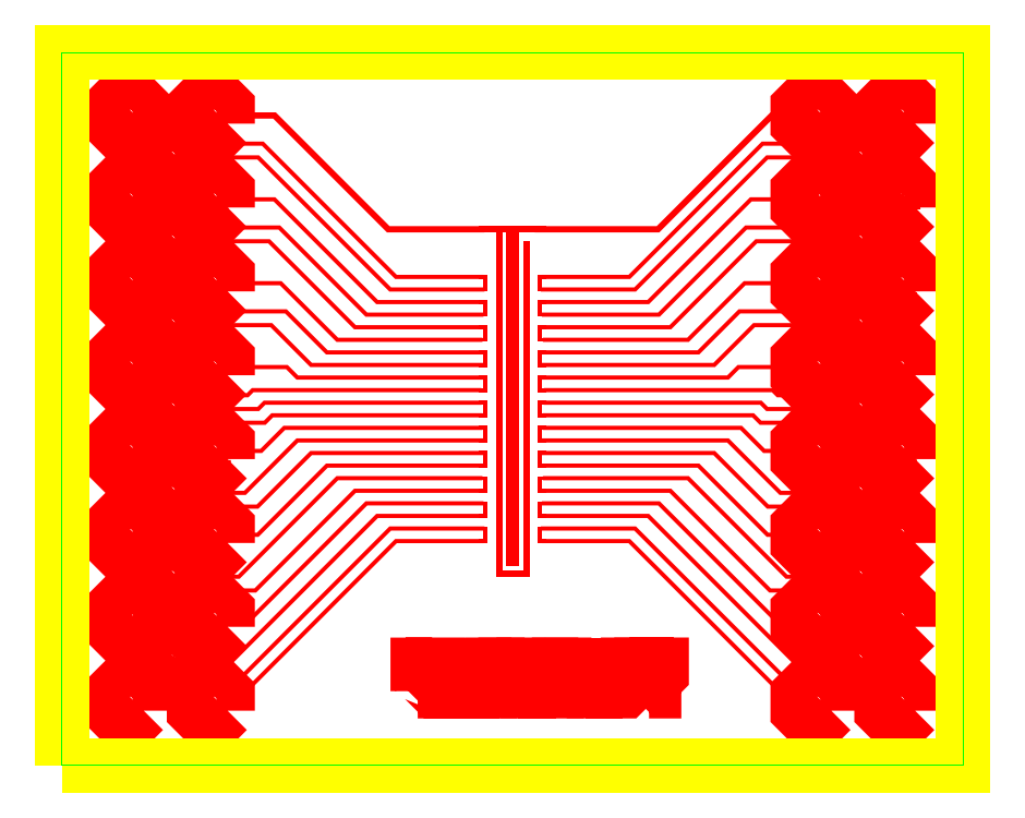
<metadata>
{"format":"dxf","ext":"dxf","renderer":"ezdxf+matplotlib","layout":"modelspace","background":"white","min_lineweight":24,"dpi":150}
</metadata>
<code>
0
SECTION
2
ENTITIES
0
INSERT
8
0
2
ZZ_D_M1
10
113.9
20
-6730
41
1
42
1
50
0
0
INSERT
8
0
2
ZZ_A_M1
10
928.7
20
-6730
41
1
42
1
50
0
0
INSERT
8
0
2
ZZ_I_M1
10
1744
20
-6730
41
1
42
1
50
0
0
INSERT
8
0
2
ZZ_S_M1
10
2288
20
-6730
41
1
42
1
50
0
0
INSERT
8
0
2
ZZ_Y_M1
10
3073
20
-6730
41
1
42
1
50
0
0
INSERT
8
0
2
SENSOR_FRAME
10
0
20
0
41
1
42
1
50
0
0
INSERT
8
0
2
INSIDE_LINEAR_006
10
-1161
20
-4000
41
1
42
1
50
0
0
POLYLINE
8
L8D0
70
1
40
0
41
0
66
1
0
VERTEX
8
L8D0
10
-2265
20
-6730
0
VERTEX
8
L8D0
10
-2265
20
-6102
0
VERTEX
8
L8D0
10
-2198
20
-6102
0
VERTEX
8
L8D0
10
-1944
20
-6356
0
VERTEX
8
L8D0
10
-1905
20
-6356
0
VERTEX
8
L8D0
10
-1905
20
-6100
0
VERTEX
8
L8D0
10
-1785
20
-6100
0
VERTEX
8
L8D0
10
-1785
20
-6730
0
VERTEX
8
L8D0
10
-1837
20
-6730
0
VERTEX
8
L8D0
10
-2109
20
-6458
0
VERTEX
8
L8D0
10
-2145
20
-6458
0
VERTEX
8
L8D0
10
-2145
20
-6730
0
SEQEND
0
POLYLINE
8
L8D0
70
1
40
0
41
0
66
1
0
VERTEX
8
L8D0
10
-1480
20
-6730
0
VERTEX
8
L8D0
10
-1480
20
-6100
0
VERTEX
8
L8D0
10
-969.9
20
-6100
0
VERTEX
8
L8D0
10
-969.9
20
-6220
0
VERTEX
8
L8D0
10
-1360
20
-6220
0
VERTEX
8
L8D0
10
-1360
20
-6370
0
VERTEX
8
L8D0
10
-1120
20
-6370
0
VERTEX
8
L8D0
10
-1120
20
-6490
0
VERTEX
8
L8D0
10
-1360
20
-6490
0
VERTEX
8
L8D0
10
-1360
20
-6610
0
VERTEX
8
L8D0
10
-969.9
20
-6610
0
VERTEX
8
L8D0
10
-969.9
20
-6730
0
SEQEND
0
POLYLINE
8
L8D0
70
1
40
0
41
0
66
1
0
VERTEX
8
L8D0
10
-665
20
-6730
0
VERTEX
8
L8D0
10
-665
20
-6220
0
VERTEX
8
L8D0
10
-545
20
-6100
0
VERTEX
8
L8D0
10
-365.1
20
-6100
0
VERTEX
8
L8D0
10
-365.1
20
-6250
0
VERTEX
8
L8D0
10
-485.1
20
-6250
0
VERTEX
8
L8D0
10
-545
20
-6310
0
VERTEX
8
L8D0
10
-545
20
-6430
0
VERTEX
8
L8D0
10
-335.1
20
-6430
0
VERTEX
8
L8D0
10
-335.1
20
-6550
0
VERTEX
8
L8D0
10
-545
20
-6550
0
VERTEX
8
L8D0
10
-545
20
-6730
0
SEQEND
0
POLYLINE
8
L8D0
70
1
40
0
41
0
66
1
0
VERTEX
8
L8D0
10
-305.1
20
-6730
0
VERTEX
8
L8D0
10
-305.1
20
-6550
0
VERTEX
8
L8D0
10
-515
20
-6550
0
VERTEX
8
L8D0
10
-515
20
-6430
0
VERTEX
8
L8D0
10
-305.1
20
-6430
0
VERTEX
8
L8D0
10
-305.1
20
-6310
0
VERTEX
8
L8D0
10
-365.1
20
-6250
0
VERTEX
8
L8D0
10
-485.1
20
-6250
0
VERTEX
8
L8D0
10
-485.1
20
-6100
0
VERTEX
8
L8D0
10
-305.1
20
-6100
0
VERTEX
8
L8D0
10
-155.1
20
-6250
0
VERTEX
8
L8D0
10
-155.1
20
-6730
0
SEQEND
0
POLYLINE
8
L8D0
70
0
40
100
41
100
66
1
0
VERTEX
8
L8D0
10
-649.9
20
3076
0
VERTEX
8
L8D0
10
-649.9
20
2951
0
SEQEND
0
POLYLINE
8
L8D0
70
0
40
100
41
100
66
1
0
VERTEX
8
L8D0
10
-649.9
20
1876
0
VERTEX
8
L8D0
10
-649.9
20
1751
0
SEQEND
0
POLYLINE
8
L8D0
70
0
40
100
41
100
66
1
0
VERTEX
8
L8D0
10
-649.9
20
675.5
0
VERTEX
8
L8D0
10
-649.9
20
551
0
SEQEND
0
POLYLINE
8
L8D0
70
0
40
100
41
100
66
1
0
VERTEX
8
L8D0
10
-649.9
20
-524.5
0
VERTEX
8
L8D0
10
-649.9
20
-649
0
SEQEND
0
POLYLINE
8
L8D0
70
0
40
100
41
100
66
1
0
VERTEX
8
L8D0
10
-649.9
20
-1724
0
VERTEX
8
L8D0
10
-649.9
20
-1849
0
SEQEND
0
POLYLINE
8
L8D0
70
0
40
100
41
100
66
1
0
VERTEX
8
L8D0
10
-649.9
20
-2924
0
VERTEX
8
L8D0
10
-649.9
20
-3049
0
SEQEND
0
POLYLINE
8
L8D0
70
0
40
100
41
100
66
1
0
VERTEX
8
L8D0
10
649.9
20
2476
0
VERTEX
8
L8D0
10
649.9
20
2351
0
SEQEND
0
POLYLINE
8
L8D0
70
0
40
100
41
100
66
1
0
VERTEX
8
L8D0
10
649.9
20
1276
0
VERTEX
8
L8D0
10
649.9
20
1151
0
SEQEND
0
POLYLINE
8
L8D0
70
0
40
100
41
100
66
1
0
VERTEX
8
L8D0
10
649.9
20
75.5
0
VERTEX
8
L8D0
10
649.9
20
-49
0
SEQEND
0
POLYLINE
8
L8D0
70
0
40
100
41
100
66
1
0
VERTEX
8
L8D0
10
649.9
20
-1124
0
VERTEX
8
L8D0
10
649.9
20
-1249
0
SEQEND
0
POLYLINE
8
L8D0
70
0
40
100
41
100
66
1
0
VERTEX
8
L8D0
10
649.9
20
-2324
0
VERTEX
8
L8D0
10
649.9
20
-2449
0
SEQEND
0
POLYLINE
8
L8D0
70
0
40
150
41
150
66
1
0
VERTEX
8
L8D0
10
-282.4
20
4286
0
VERTEX
8
L8D0
10
-98.05
20
4286
0
SEQEND
0
POLYLINE
8
L8D0
70
0
40
100
41
100
66
1
0
VERTEX
8
L8D0
10
649.9
20
3076
0
VERTEX
8
L8D0
10
649.9
20
2951
0
SEQEND
0
POLYLINE
8
L8D0
70
0
40
100
41
100
66
1
0
VERTEX
8
L8D0
10
649.9
20
1876
0
VERTEX
8
L8D0
10
649.9
20
1751
0
SEQEND
0
POLYLINE
8
L8D0
70
0
40
100
41
100
66
1
0
VERTEX
8
L8D0
10
649.9
20
675.5
0
VERTEX
8
L8D0
10
649.9
20
551
0
SEQEND
0
POLYLINE
8
L8D0
70
0
40
100
41
100
66
1
0
VERTEX
8
L8D0
10
649.9
20
-524.5
0
VERTEX
8
L8D0
10
649.9
20
-649
0
SEQEND
0
POLYLINE
8
L8D0
70
0
40
100
41
100
66
1
0
VERTEX
8
L8D0
10
649.9
20
-1724
0
VERTEX
8
L8D0
10
649.9
20
-1849
0
SEQEND
0
POLYLINE
8
L8D0
70
0
40
100
41
100
66
1
0
VERTEX
8
L8D0
10
649.9
20
-2924
0
VERTEX
8
L8D0
10
649.9
20
-3049
0
SEQEND
0
POLYLINE
8
L8D0
70
0
40
100
41
100
66
1
0
VERTEX
8
L8D0
10
-649.9
20
2476
0
VERTEX
8
L8D0
10
-649.9
20
2351
0
SEQEND
0
POLYLINE
8
L8D0
70
0
40
100
41
100
66
1
0
VERTEX
8
L8D0
10
-649.9
20
1276
0
VERTEX
8
L8D0
10
-649.9
20
1151
0
SEQEND
0
POLYLINE
8
L8D0
70
0
40
100
41
100
66
1
0
VERTEX
8
L8D0
10
-649.9
20
75.5
0
VERTEX
8
L8D0
10
-649.9
20
-49
0
SEQEND
0
POLYLINE
8
L8D0
70
0
40
100
41
100
66
1
0
VERTEX
8
L8D0
10
-649.9
20
-1124
0
VERTEX
8
L8D0
10
-649.9
20
-1249
0
SEQEND
0
POLYLINE
8
L8D0
70
0
40
100
41
100
66
1
0
VERTEX
8
L8D0
10
-649.9
20
-2324
0
VERTEX
8
L8D0
10
-649.9
20
-2449
0
SEQEND
0
ENDSEC
0
EOF

</code>
